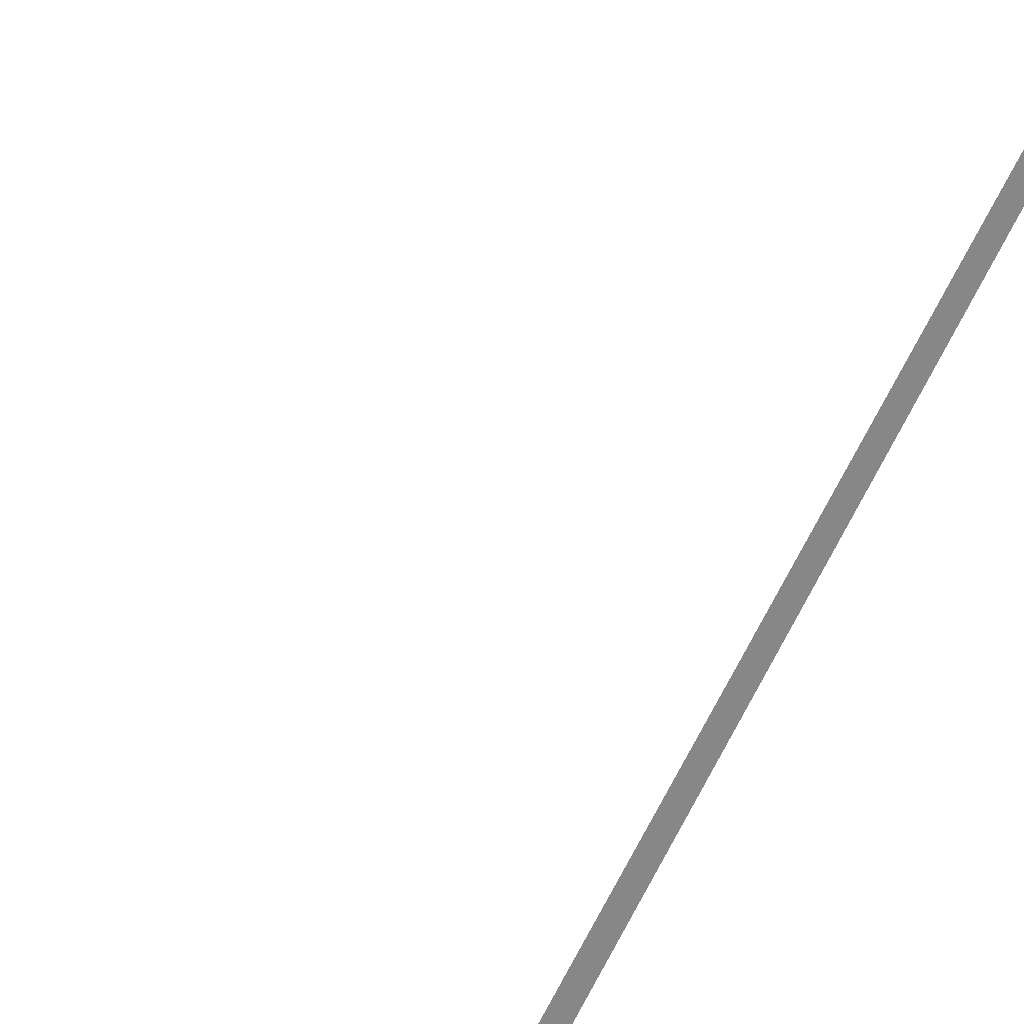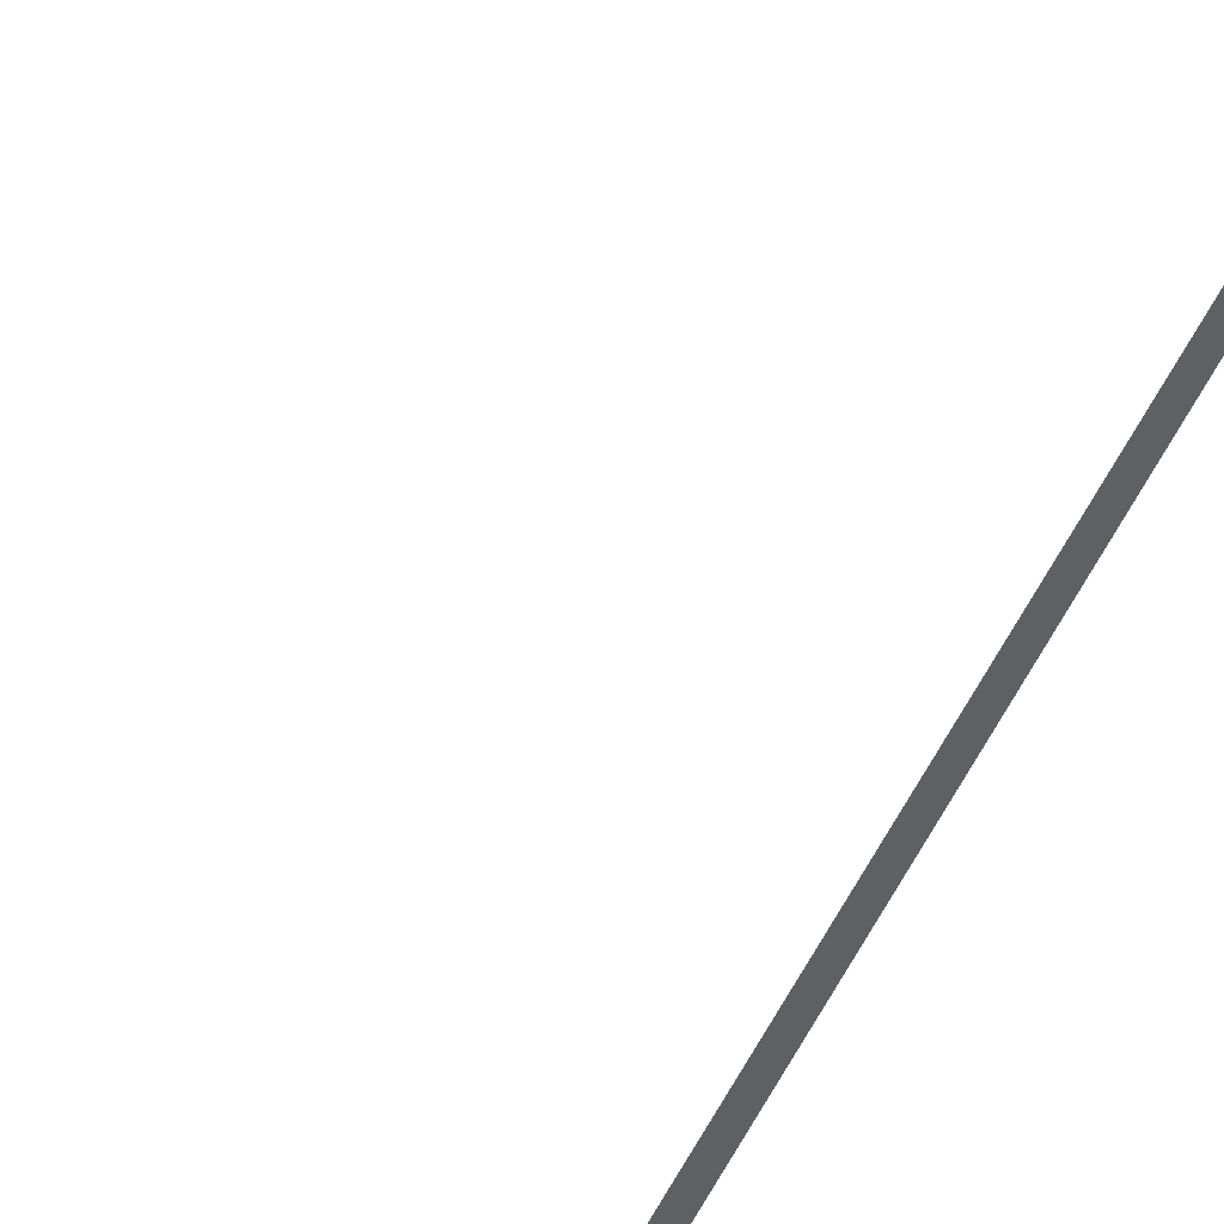
<metadata>
{"format":"obj","ext":"obj","renderer":"f3d","projection":"perspective","resolution":1024,"background":"white","views":[{"elev":24.4,"azim":14.4,"up":"+Y"},{"elev":61.5,"azim":29.5,"up":"+Y"}]}
</metadata>
<code>
v 0.1599 -0.02522 8.919
v 0.3149 -0.02522 7.216
v 0.2978 -0.02522 7.214
v 0.1429 -0.02522 8.918
v 0.331 -0.02522 5.253
v 0.2965 -0.02522 7.215
v 0.3161 -0.02522 7.215
v 0.3506 -0.02522 5.253
v 0.1589 -0.02521 1.363
v -0.03035 -0.02521 -0.1339
v -0.04532 -0.02521 -0.132
v 0.1439 -0.02521 1.365
v 0.2875 -0.02522 8.931
v 0.1514 -0.1629 8.919
v 0.01538 -0.02522 8.906
v 0.1514 0.1124 8.919
v 0.3526 -0.02522 5.253
v 0.3183 -0.02521 2.861
v 0.2943 -0.02521 2.861
v 0.3288 -0.02522 5.253
v 0.3138 -0.02521 2.861
v 0.1589 -0.02521 1.363
v 0.1439 -0.02521 1.365
v 0.2989 -0.02521 2.862
v -0.03789 -0.1629 -0.133
v 0.09766 -0.02521 -0.1501
v -0.03789 0.1124 -0.133
v -0.1733 -0.02521 -0.1158
g Tree_3(Clone)_34423_858
f 1 3 2
f 1 4 3
f 5 7 6
f 5 8 7
f 9 11 10
f 9 12 11
f 13 15 14
f 13 16 15
f 17 19 18
f 17 20 19
f 21 23 22
f 21 24 23
f 25 27 26
f 25 28 27

</code>
